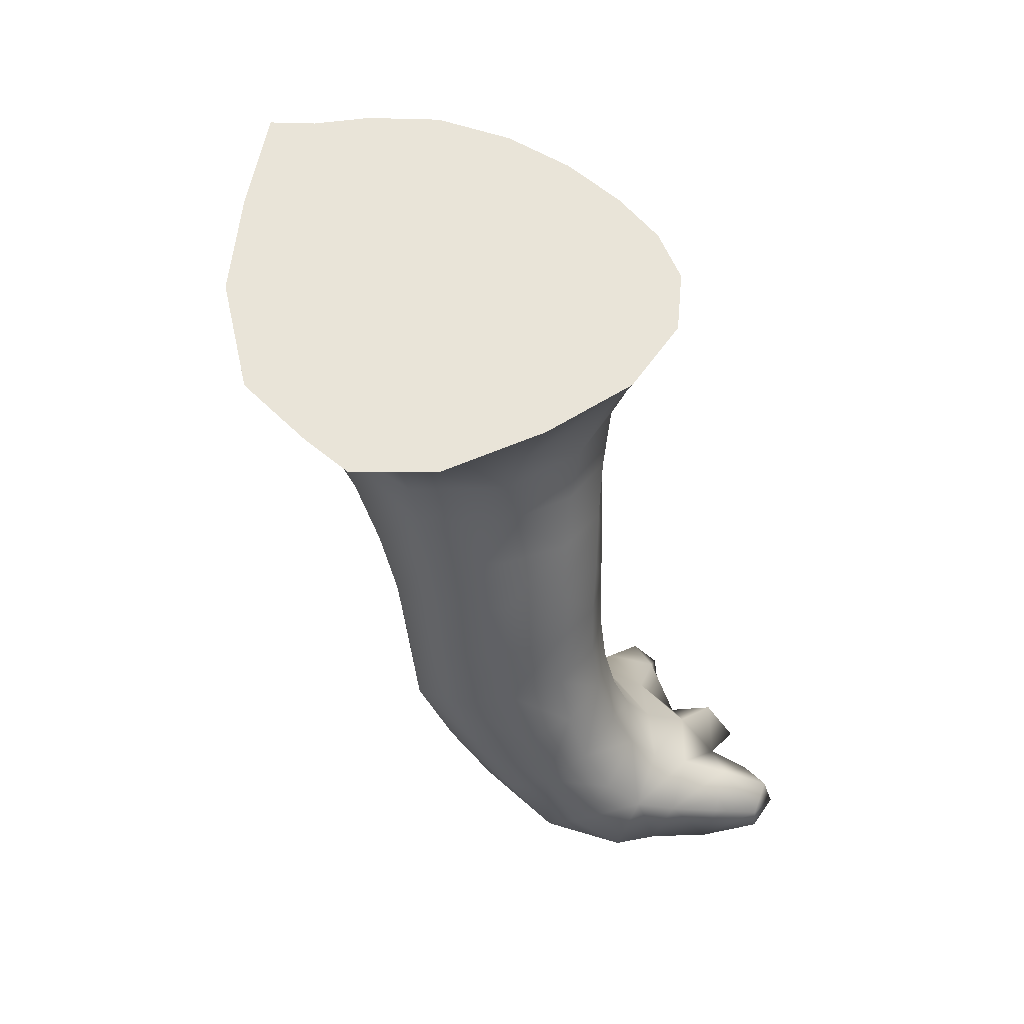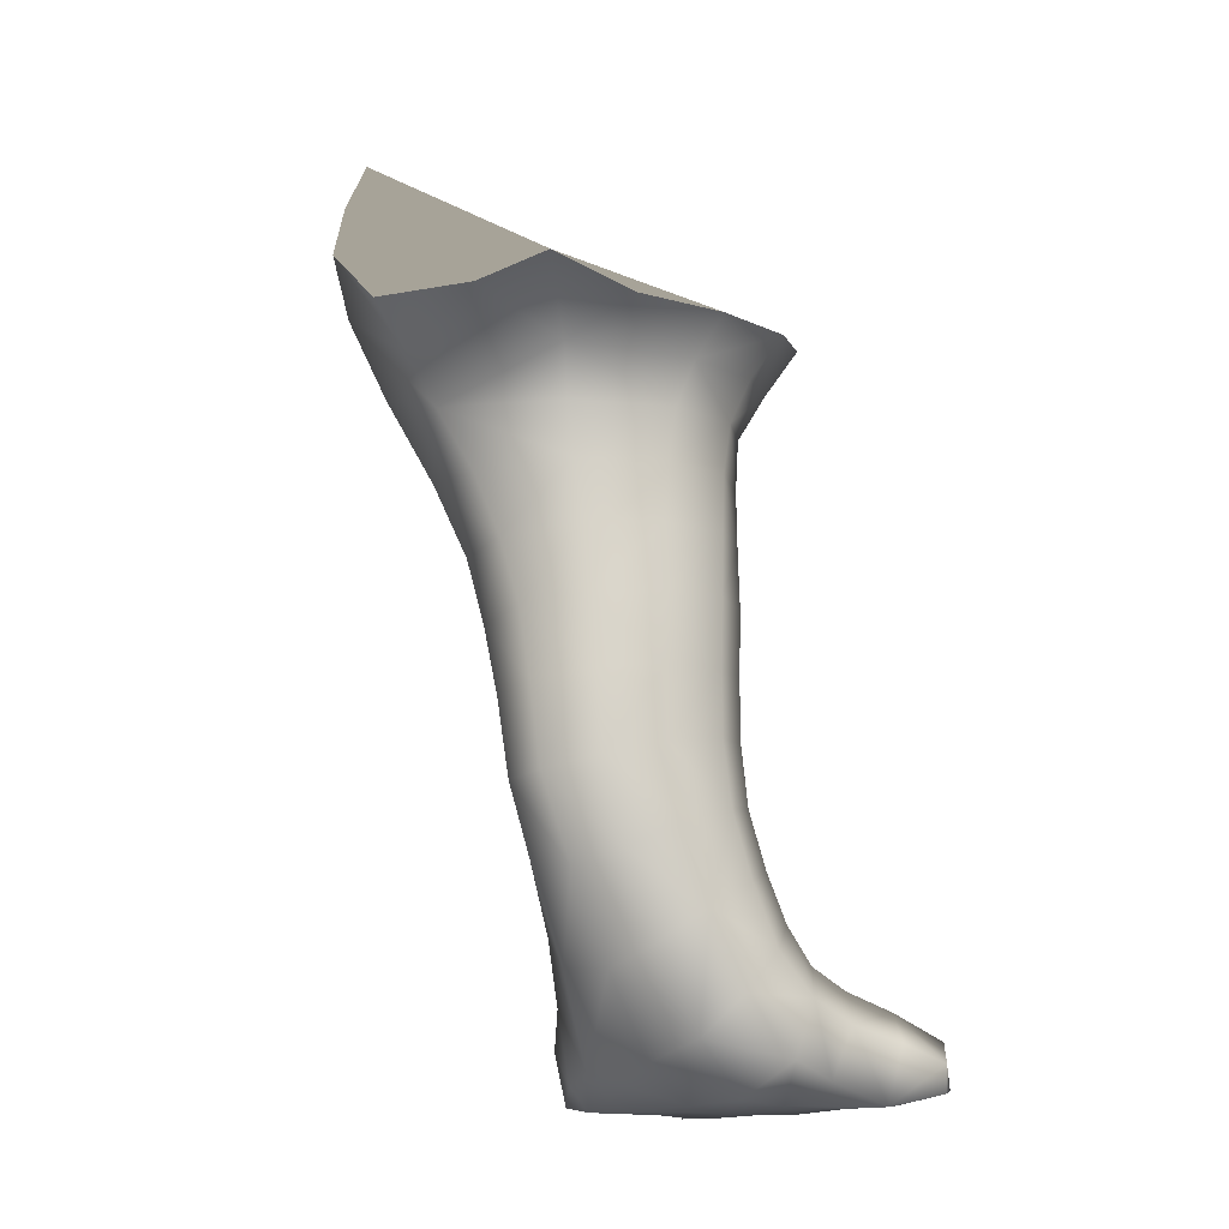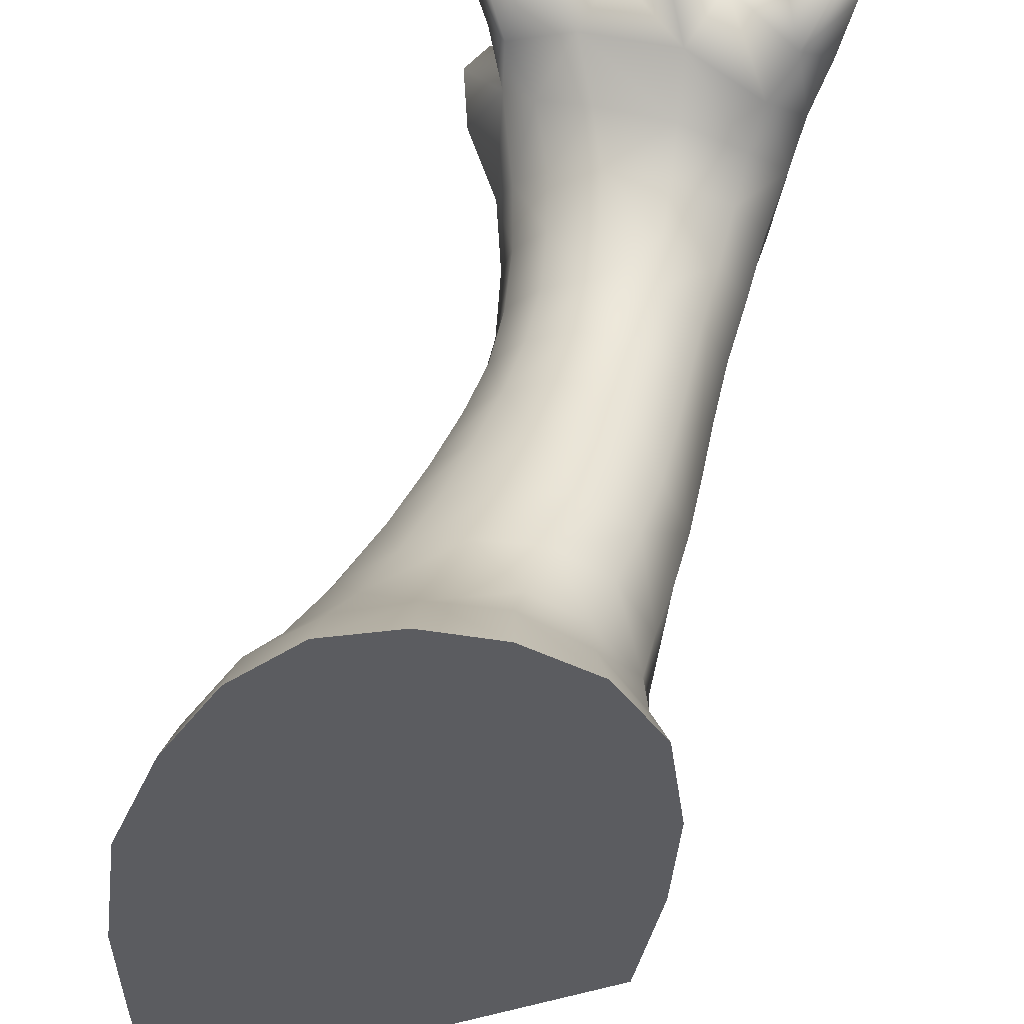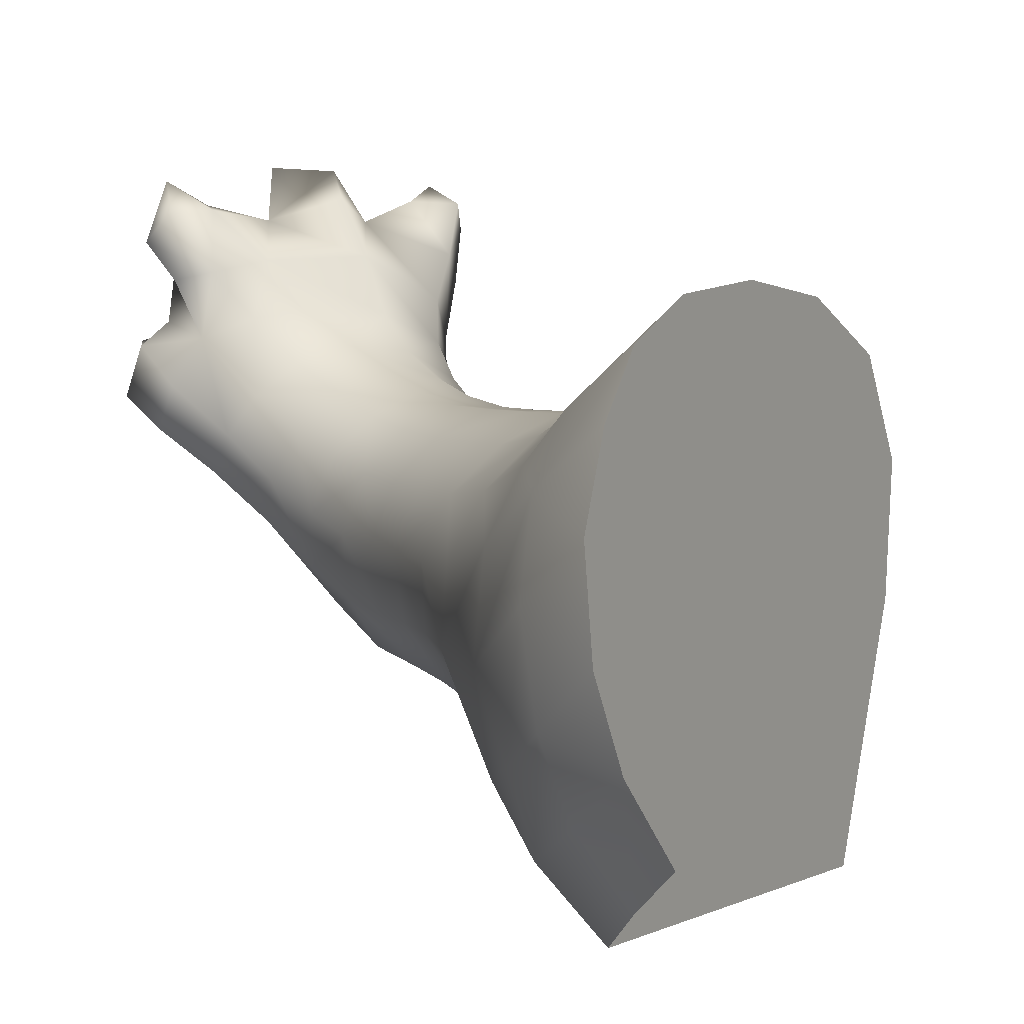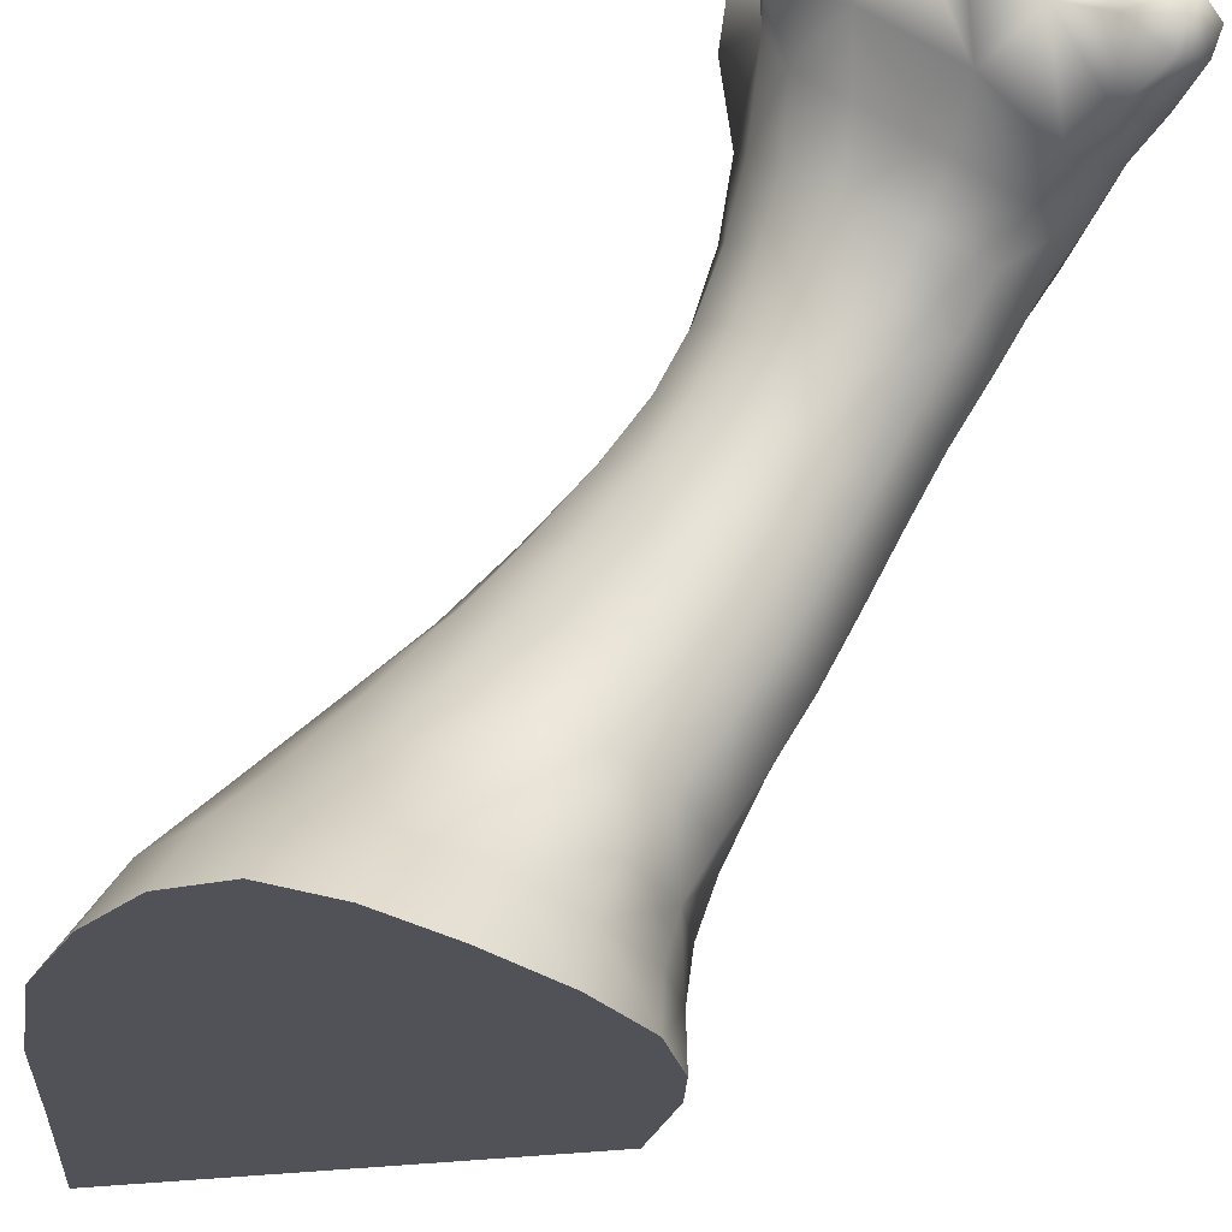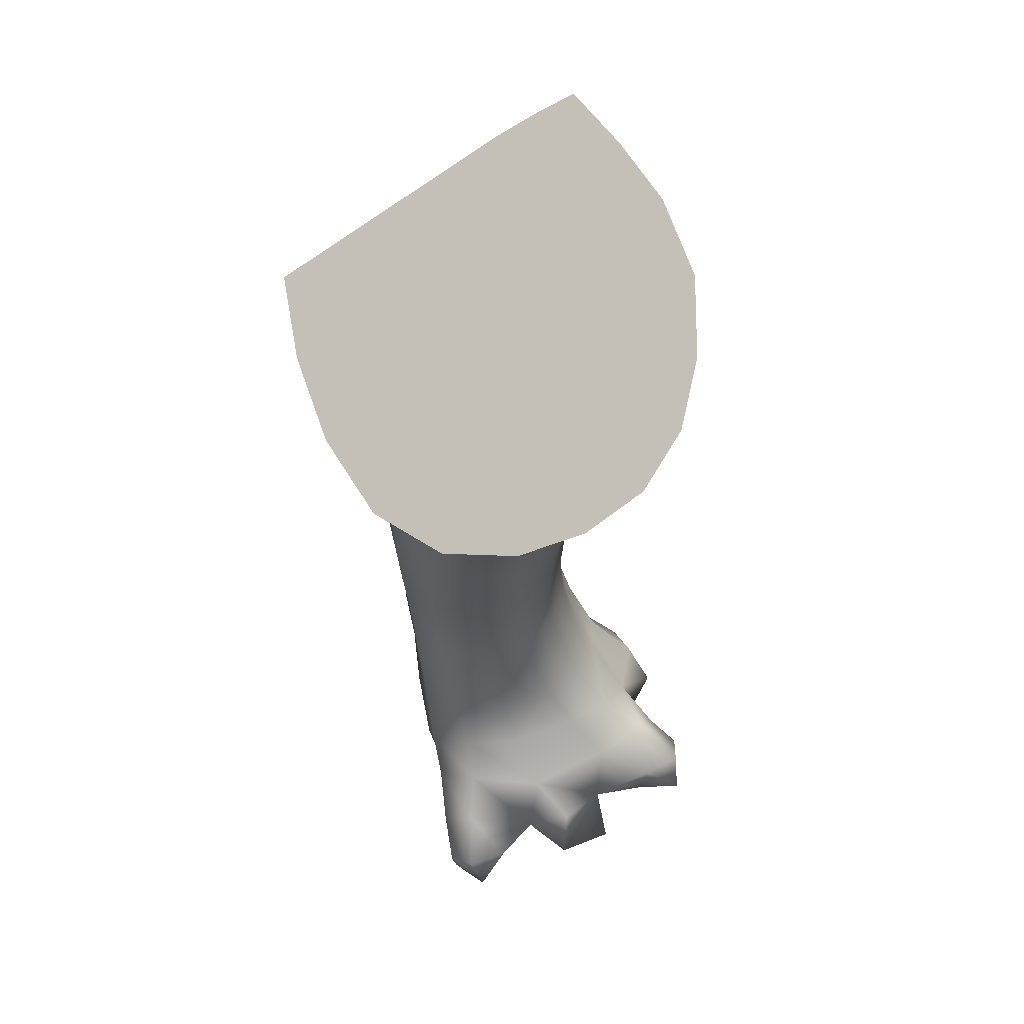
<metadata>
{"format":"obj","ext":"obj","renderer":"f3d","projection":"perspective","resolution":1024,"background":"white","views":[{"elev":36.2,"azim":-117.6,"up":"+Y"},{"elev":-19.6,"azim":-139.2,"up":"+Y"},{"elev":42.6,"azim":-166.9,"up":"+Z"},{"elev":3.4,"azim":148.9,"up":"+Z"},{"elev":62.6,"azim":-150.9,"up":"+Z"},{"elev":66.1,"azim":-24.9,"up":"+Y"}]}
</metadata>
<code>
g default
v 0.002563 -0.2237 0.07557
v 0.04086 -0.2224 0.06862
v -0.002934 -0.233 0.08537
v 0.02663 -0.2346 0.06243
v -0.06175 -0.2256 0.07432
v -0.0194 -0.2256 0.09026
v -0.06051 -0.2339 0.07551
v -0.0425 -0.2215 0.08203
v 0.03361 -0.2245 0.08577
v 0.02948 -0.2108 0.04197
v 0.02355 -0.2159 0.0777
v -0.02769 -0.2221 0.07579
v 0.02142 -0.2361 0.04434
v 0.03479 -0.2334 0.07185
v 0.009273 -0.2105 0.06387
v -0.05416 -0.2311 0.08714
v -0.01982 -0.2068 0.0654
v 0.05725 -0.001187 -0.04811
v 0.04206 -0.2341 0.02579
v -0.03237 -0.03533 -0.05987
v -0.05219 -0.2388 0.05768
v 0.01457 -0.2289 0.003875
v -0.01451 -0.2113 0.08154
v -0.000878 -0.228 0.09078
v -0.009958 -0.236 0.07043
v 0.03658 -0.2153 0.07745
v 0.03486 -0.2168 0.05808
v 0.028 -0.2073 0.06019
v 0.01143 -0.2363 0.05973
v 0.02039 -0.2263 0.07956
v -0.01015 -0.2374 0.0558
v 0.03275 -0.2257 0.04683
v -0.05637 -0.218 0.08153
v -0.04929 -0.2106 0.06634
v -0.05751 -0.2214 0.05882
v 0.03804 -0.2317 0.04161
v 0.03402 -0.236 0.0268
v 0.04297 -0.2217 0.04001
v -0.0429 -0.2356 0.07634
v -0.02986 -0.2362 0.06864
v 0.01833 -0.2008 0.0476
v 0.03903 -0.2096 0.029
v 0.03145 -0.2296 0.01541
v 0.03877 -0.2188 0.01685
v -0.0422 -0.2053 0.05302
v 0.01418 -0.2376 0.02553
v 0.002564 -0.1988 0.04956
v -0.02048 -0.197 0.04895
v -0.03905 -0.1994 0.04088
v 0.06037 0.01619 -0.03897
v 0.06071 0.009807 -0.01349
v 0.05546 -0.01823 -0.02914
v 0.0436 -0.0302 -0.05617
v 0.04656 -0.007334 -0.0703
v 0.05443 0.0203 -0.05848
v -0.05007 -0.03344 -0.02295
v -0.02751 -0.04979 -0.05307
v -0.04451 -0.04747 -0.02513
v -0.04797 -0.2336 0.03679
v -0.03003 -0.2387 0.03807
v -0.03182 -0.2379 0.05429
v -0.05194 -0.2175 0.04214
v -0.01073 -0.2288 0.001245
v -0.01193 -0.2054 -0.01713
v 0.006553 -0.2029 -0.0153
v -0.009055 -0.2385 0.02065
v -0.04748 -0.02835 0.006546
v -0.03572 -0.02289 0.02906
v -0.01828 -0.01928 0.04073
v 0.05345 0.002821 0.009817
v 0.04032 -0.005066 0.02675
v 0.03794 -0.02633 0.01406
v 0.05039 -0.02172 -0.002635
v 0.03287 -0.05166 0.007028
v 0.04312 -0.0511 -0.009324
v 0.04374 -0.0528 -0.02879
v 0.03414 -0.07902 -0.01064
v 0.03192 -0.08129 -0.02821
v 0.01905 -0.08414 -0.04494
v 0.02994 -0.05901 -0.04876
v -0.002995 -0.08558 -0.0542
v 0.002674 -0.06558 -0.05974
v 0.01026 -0.04622 -0.06797
v 0.0127 -0.03165 -0.07845
v -0.02588 -0.06551 -0.04847
v -0.02618 -0.0841 -0.04475
v -0.04007 -0.08186 -0.02484
v -0.0416 -0.06346 -0.0254
v -0.04378 -0.07948 -0.003267
v -0.04292 -0.06042 -0.001288
v -0.04323 -0.04324 0.001783
v -0.03338 -0.05813 0.01668
v -0.03191 -0.03957 0.02013
v -0.01758 -0.05652 0.02568
v -0.01643 -0.03689 0.02929
v 0.000243 -0.05495 0.02564
v 0.00174 -0.03454 0.03138
v 0.001507 -0.0159 0.04258
v 0.02081 -0.03129 0.0262
v 0.022 -0.01171 0.03791
v 0.01779 -0.05325 0.01913
v -0.002618 -0.0761 0.02365
v 0.0137 -0.0763 0.01647
v 0.027 -0.07742 0.004923
v 0.01025 -0.09801 0.01658
v 0.02228 -0.1004 0.00482
v 0.02825 -0.1032 -0.01072
v 0.01885 -0.1211 0.005254
v 0.02386 -0.1243 -0.01063
v 0.02005 -0.1267 -0.02782
v 0.02446 -0.105 -0.0281
v 0.008477 -0.128 -0.04208
v 0.01277 -0.1061 -0.04365
v -0.009158 -0.1279 -0.04744
v -0.006915 -0.1059 -0.05002
v -0.02666 -0.1262 -0.03949
v -0.02677 -0.1043 -0.0419
v -0.03848 -0.1236 -0.02333
v -0.03987 -0.1022 -0.02442
v -0.04328 -0.121 -0.004291
v -0.04399 -0.09995 -0.004284
v -0.03662 -0.1187 0.01258
v -0.03683 -0.0982 0.01327
v -0.0354 -0.07772 0.01437
v -0.02256 -0.09719 0.02371
v -0.02031 -0.07664 0.02424
v -0.005302 -0.09702 0.02373
v -0.02349 -0.1173 0.02341
v -0.007025 -0.1171 0.0239
v 0.00759 -0.1184 0.01686
v -0.007807 -0.1362 0.02455
v 0.006176 -0.1374 0.01836
v 0.01652 -0.1402 0.006873
v 0.006157 -0.1552 0.02138
v 0.01653 -0.1581 0.01071
v 0.02037 -0.1632 -0.004084
v 0.02063 -0.1444 -0.008846
v 0.01622 -0.1705 -0.01915
v 0.01677 -0.1489 -0.02577
v 0.004708 -0.1779 -0.03005
v 0.005957 -0.1526 -0.0395
v -0.01146 -0.1791 -0.03231
v -0.01081 -0.1535 -0.04466
v -0.02671 -0.1751 -0.02767
v -0.02688 -0.1503 -0.03632
v -0.03932 -0.1679 -0.01604
v -0.03739 -0.1457 -0.02101
v -0.04245 -0.1615 0.00051
v -0.04248 -0.1416 -0.003304
v -0.03597 -0.1571 0.01644
v -0.03611 -0.1385 0.01327
v -0.023 -0.1544 0.0265
v -0.02341 -0.1365 0.02389
v -0.007455 -0.1539 0.0275
v -0.02227 -0.171 0.03154
v -0.005848 -0.1703 0.03306
v 0.008448 -0.1717 0.02752
v -0.002895 -0.1851 0.04011
v 0.01182 -0.1874 0.03513
v 0.02236 -0.1917 0.02639
v 0.01848 -0.1752 0.01718
v 0.02813 -0.1973 0.01551
v 0.02311 -0.1815 0.004146
v 0.02723 -0.2088 0.005309
v 0.01911 -0.1911 -0.007958
v -0.02135 -0.1854 0.03873
v -0.03705 -0.1741 0.02275
v -0.038 -0.1888 0.03083
v -0.04404 -0.1811 0.007168
v -0.04563 -0.1992 0.01637
v -0.04891 -0.2114 0.02824
v -0.04413 -0.213 0.003209
v -0.0479 -0.2295 0.02021
v -0.03071 -0.2244 -0.00047
v -0.02967 -0.2388 0.01895
v -0.007639 -0.2383 0.04106
v -0.02813 -0.2001 -0.01585
v -0.04046 -0.1903 -0.007607
v -0.05442 -0.02556 -0.05437
v -0.04719 -0.0209 -0.08228
v -0.02167 -0.02342 -0.08572
v -0.0581 -0.01958 -0.01927
v -0.05499 -0.01355 0.01363
v -0.04213 -0.006042 0.03811
v -0.02251 0.000133 0.05099
v -0.001451 0.004389 0.05447
v 0.01957 0.009082 0.05115
v 0.03714 0.01677 0.04067
v 0.05014 0.02539 0.0242
v 0.0599 0.03307 0.002078
v 0.06129 0.03863 -0.02357
v 0.05688 0.04301 -0.04487
v 0.04947 0.05032 -0.06284
v 0.04433 0.02791 -0.07579
v 0.03489 0.003691 -0.08822
v 0.01167 -0.01991 -0.09275
g polySurface8 polySurface1
f 1 15 17 23
f 1 24 3 25
f 2 26 9 14
f 2 27 28 26
f 2 14 4 27
f 1 29 4 30
f 1 25 31 29
f 1 30 11 15
f 3 24 6 12
f 4 14 9 30
f 4 29 13 32
f 5 33 34 35
f 5 35 21 7
f 5 7 16 33
f 36 37 19 38
f 7 21 39 16
f 8 39 40 12
f 8 33 16 39
f 8 12 34 33
f 9 26 11 30
f 10 41 28 27
f 10 27 4 32
f 10 32 38 42
f 43 44 19 37
f 11 26 28 15
f 12 17 45 34
f 12 6 23 17
f 13 36 38 32
f 13 46 37 36
f 15 28 41 47
f 15 47 48 17
f 12 40 25 3
f 17 48 49 45
f 18 50 51 52
f 54 55 50 18
f 18 52 53 54
f 20 179 180 181
f 20 56 182 179
f 20 57 58 56
f 21 59 60 61
f 21 61 40 39
f 21 35 62 59
f 22 63 64 65
f 22 43 37 46
f 22 46 66 63
f 183 182 56 67
f 183 67 68 184
f 184 68 69 185
f 192 191 50 55
f 192 55 194 193
f 191 190 51 50
f 190 189 70 51
f 70 189 188 71
f 70 71 72 73
f 70 73 52 51
f 73 72 74 75
f 73 75 76 52
f 76 75 77 78
f 76 78 79 80
f 76 80 53 52
f 80 79 81 82
f 80 82 83 53
f 83 84 54 53
f 83 82 85 57
f 83 57 20 84
f 85 82 81 86
f 85 86 87 88
f 85 88 58 57
f 88 87 89 90
f 88 90 91 58
f 91 67 56 58
f 91 90 92 93
f 91 93 68 67
f 93 92 94 95
f 93 95 69 68
f 95 94 96 97
f 95 97 98 69
f 98 186 185 69
f 98 97 99 100
f 98 100 187 186
f 187 100 71 188
f 100 99 72 71
f 99 97 96 101
f 99 101 74 72
f 101 96 102 103
f 101 103 104 74
f 104 103 105 106
f 104 106 107 77
f 104 77 75 74
f 107 106 108 109
f 107 109 110 111
f 107 111 78 77
f 111 110 112 113
f 111 113 79 78
f 113 112 114 115
f 113 115 81 79
f 115 114 116 117
f 115 117 86 81
f 117 116 118 119
f 117 119 87 86
f 119 118 120 121
f 119 121 89 87
f 121 120 122 123
f 121 123 124 89
f 124 92 90 89
f 124 123 125 126
f 124 126 94 92
f 126 125 127 102
f 126 102 96 94
f 127 125 128 129
f 127 129 130 105
f 127 105 103 102
f 130 129 131 132
f 130 132 133 108
f 130 108 106 105
f 133 132 134 135
f 133 135 136 137
f 133 137 109 108
f 137 136 138 139
f 137 139 110 109
f 139 138 140 141
f 139 141 112 110
f 141 140 142 143
f 141 143 114 112
f 143 142 144 145
f 143 145 116 114
f 145 144 146 147
f 145 147 118 116
f 147 146 148 149
f 147 149 120 118
f 149 148 150 151
f 149 151 122 120
f 151 150 152 153
f 151 153 128 122
f 153 152 154 131
f 153 131 129 128
f 154 152 155 156
f 154 156 157 134
f 154 134 132 131
f 157 156 158 159
f 157 159 160 161
f 157 161 135 134
f 161 160 162 163
f 161 163 136 135
f 163 162 164 165
f 163 165 138 136
f 165 164 22 65
f 165 65 140 138
f 164 162 42 44
f 164 44 43 22
f 162 160 10 42
f 160 159 41 10
f 159 158 47 41
f 158 156 155 166
f 158 166 48 47
f 166 155 167 168
f 166 168 49 48
f 168 167 169 170
f 168 170 171 49
f 171 170 172 173
f 171 173 59 62
f 171 62 45 49
f 173 172 174 175
f 173 175 60 59
f 175 174 63 66
f 175 66 176 60
f 176 66 46 13
f 176 13 29 31
f 176 31 61 60
f 174 177 64 63
f 174 172 178 177
f 178 146 144 177
f 178 172 170 169
f 178 169 148 146
f 177 144 142 64
f 169 167 150 148
f 167 155 152 150
f 142 140 65 64
f 128 125 123 122
f 84 196 195 54
f 84 20 181 196
f 195 194 55 54
f 62 35 34 45
f 61 31 25 40
f 44 42 38 19
f 1 23 6 24
f 180 179 182 183 184 185 186 187 188 189 190 191 192 193 194 195 196 181

</code>
